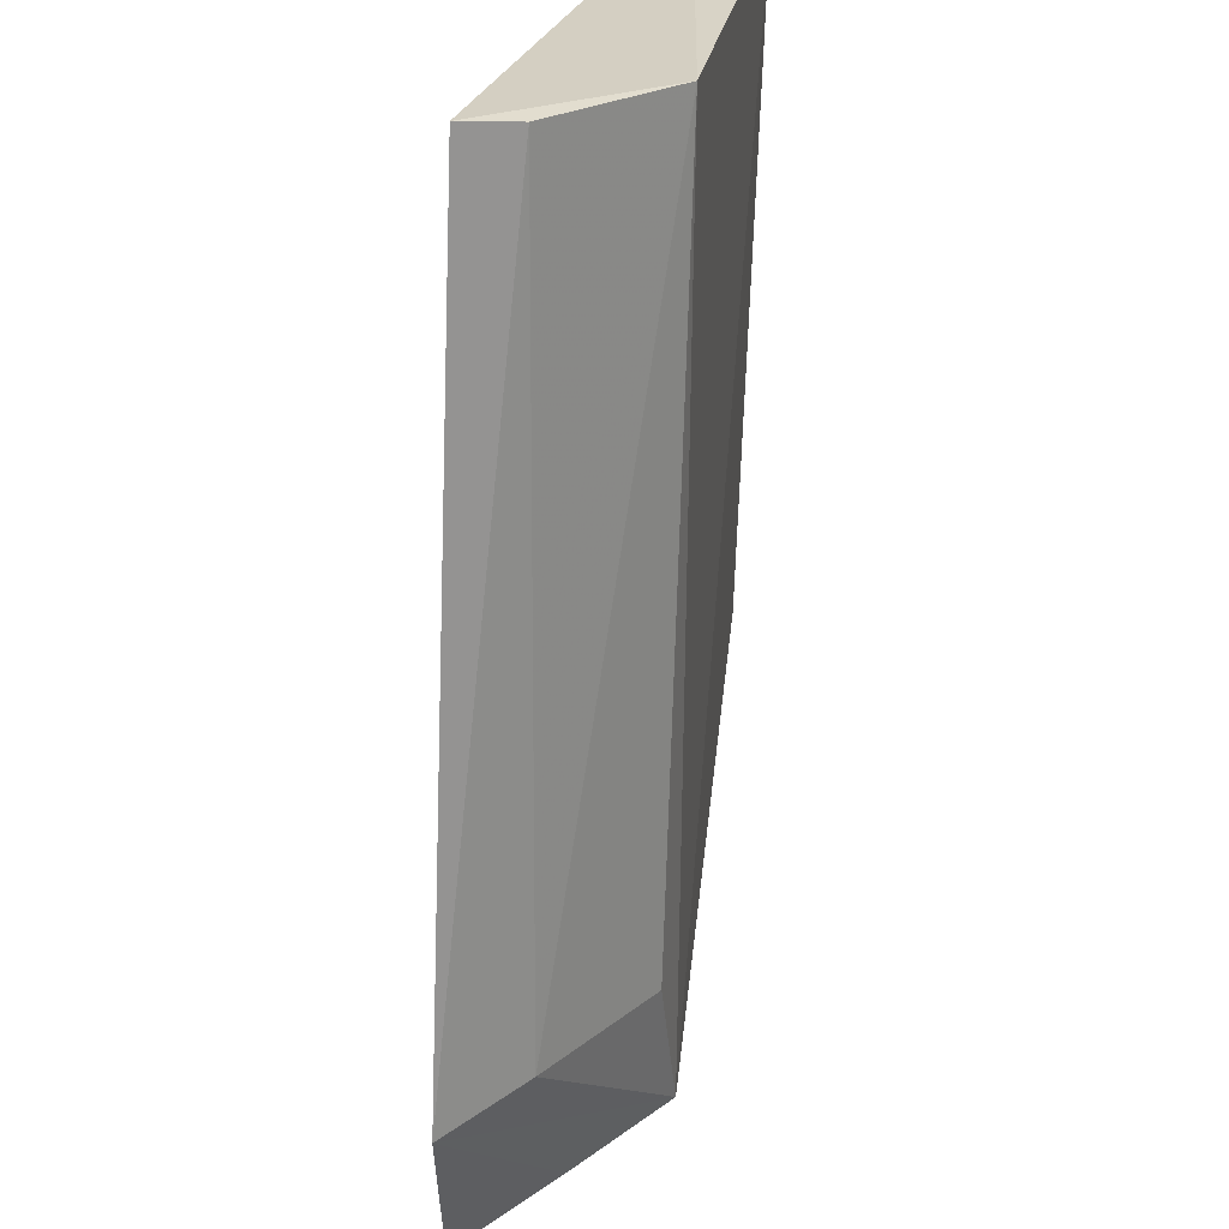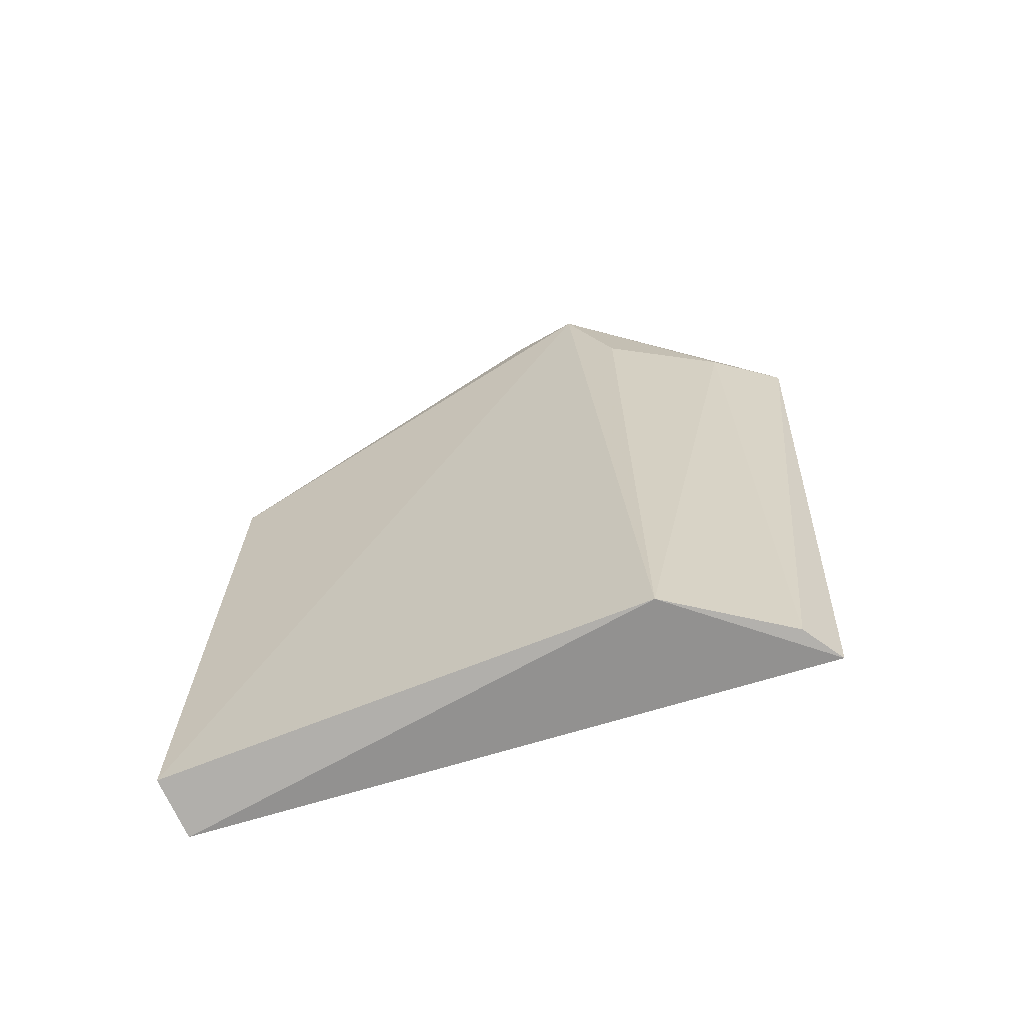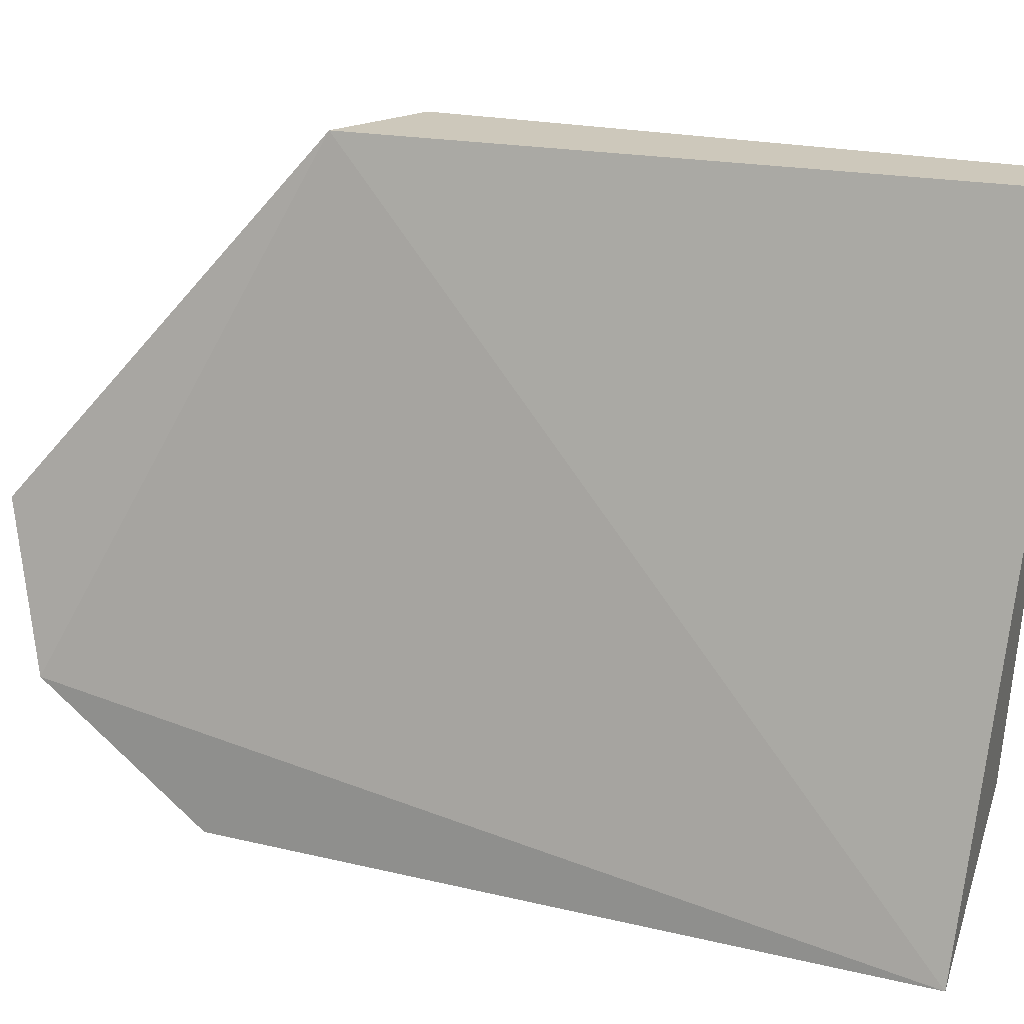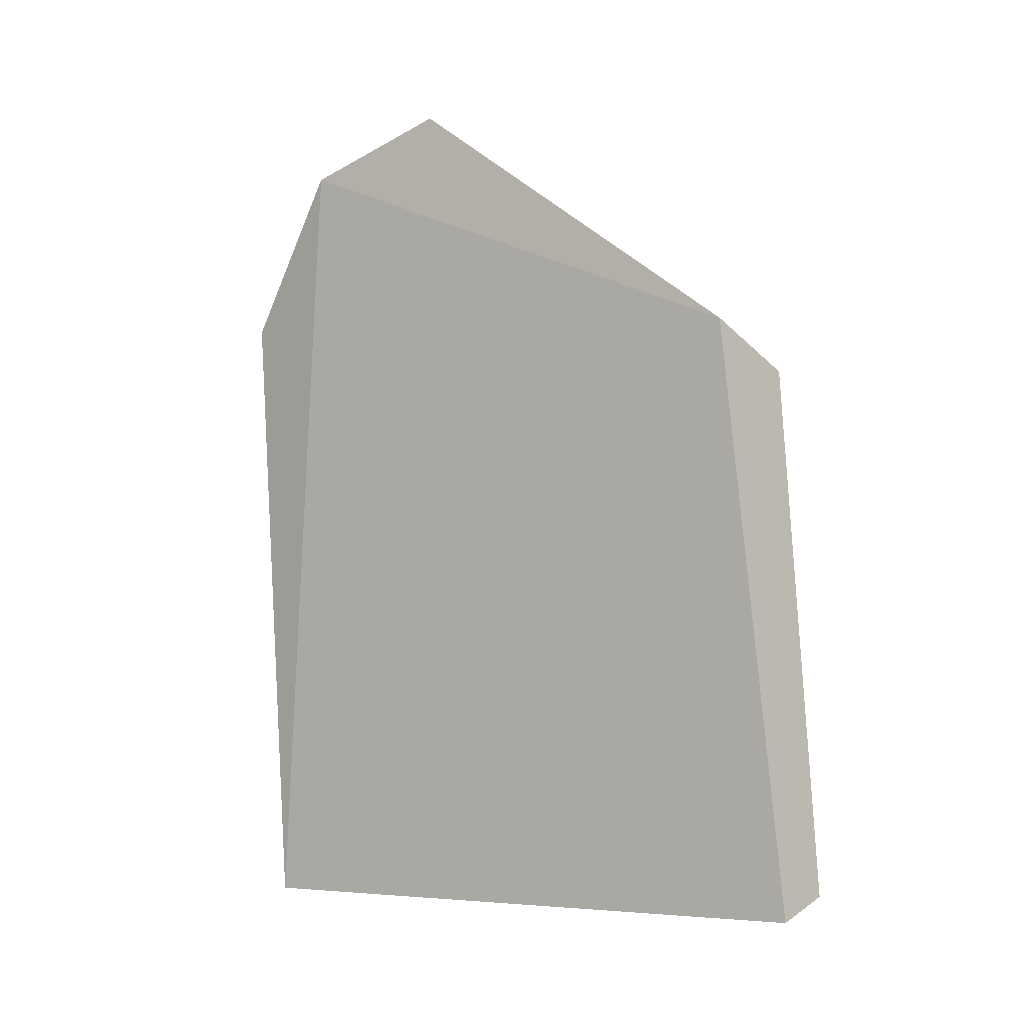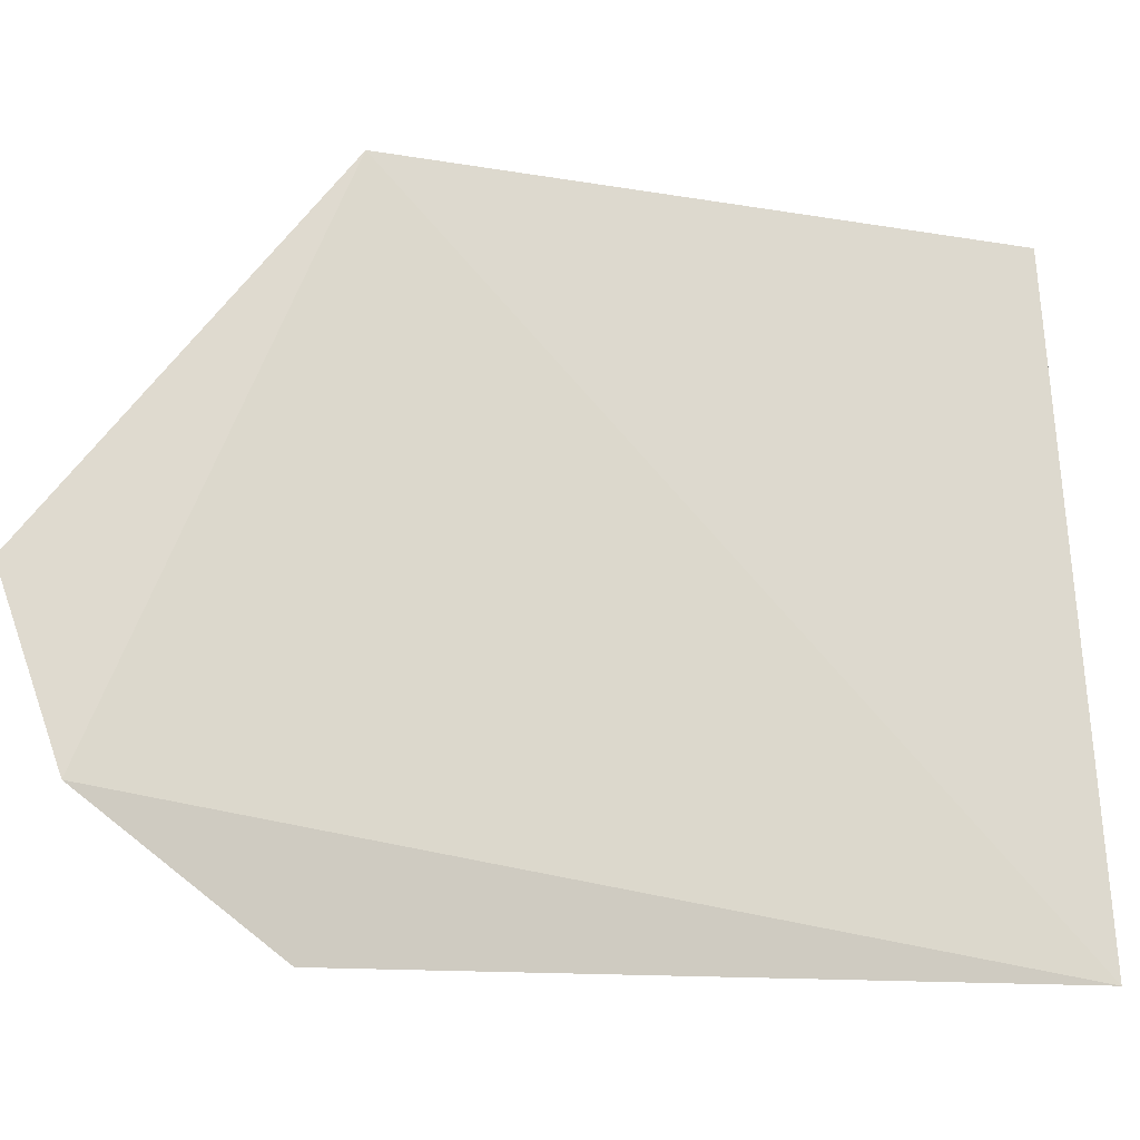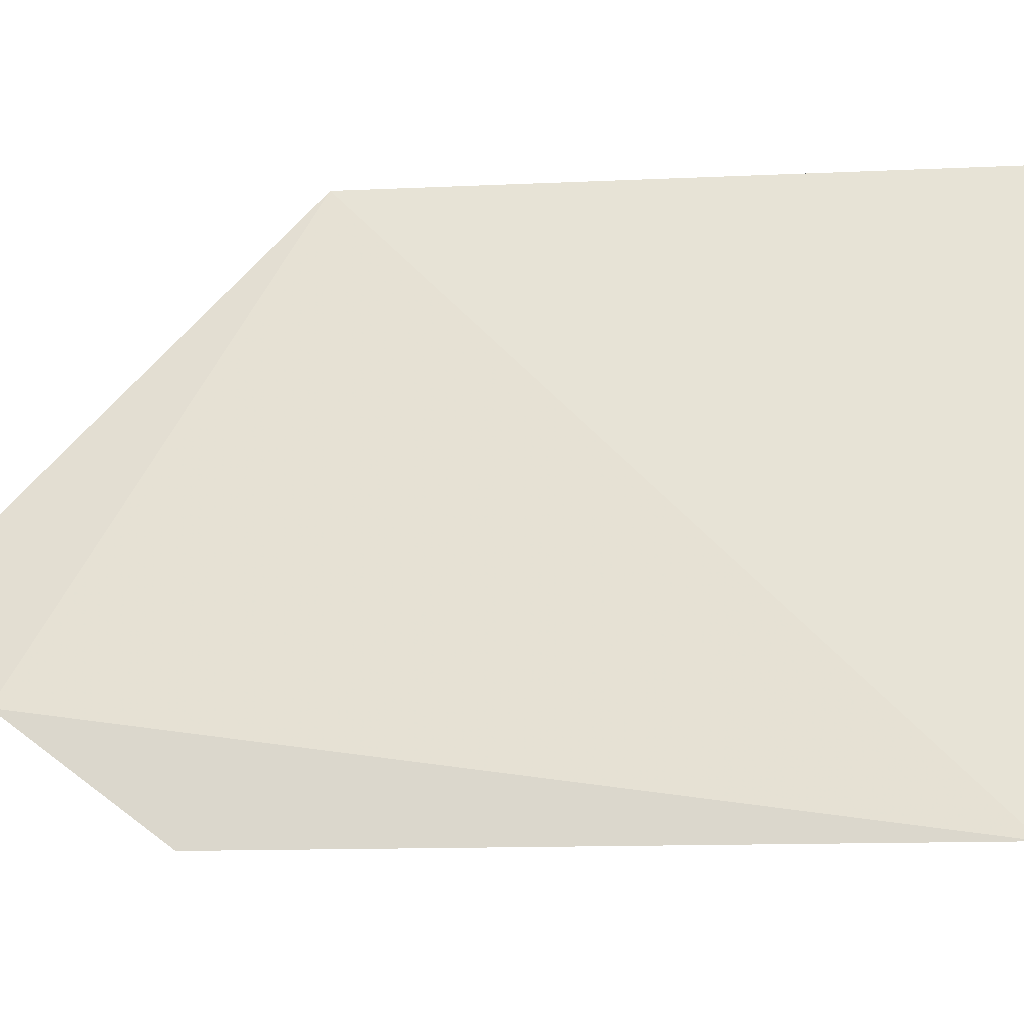
<metadata>
{"format":"obj","ext":"obj","renderer":"f3d","projection":"perspective","resolution":1024,"background":"white","views":[{"elev":-68.7,"azim":2.9,"up":"+Z"},{"elev":-58.7,"azim":121.2,"up":"+Y"},{"elev":21.9,"azim":-63.5,"up":"+Z"},{"elev":-9.0,"azim":-44.2,"up":"+Y"},{"elev":-8.9,"azim":-108.8,"up":"+Z"},{"elev":-18.0,"azim":-77.0,"up":"+Z"}]}
</metadata>
<code>
v 0.2138 -0.02011 -0.4167
v 0.2124 -0.01596 -0.4841
v 0.2151 0.05601 -0.4167
v 0.1893 0.09884 -0.4621
v 0.1935 -0.01708 -0.5
v 0.2066 0.08376 -0.4716
v 0.2022 0.06144 -0.4167
v 0.2215 -0.01684 -0.4167
v 0.2066 0.08376 -0.4621
v 0.1858 0.07147 -0.4987
v 0.1846 0.09296 -0.4825
v 0.1986 0.09145 -0.4621
v 0.2059 0.06838 -0.4788
v 0.1994 -0.01616 -0.4973
v 0.1961 0.08702 -0.4791
v 0.1946 0.06955 -0.4915
f 5 2 1
f 7 1 3
f 7 3 4
f 7 5 1
f 8 1 2
f 8 3 1
f 8 6 3
f 8 2 6
f 9 3 6
f 11 7 4
f 11 5 7
f 11 10 5
f 11 4 6
f 12 9 6
f 12 6 4
f 12 4 3
f 12 3 9
f 13 6 2
f 14 2 5
f 14 5 10
f 15 11 6
f 15 6 10
f 15 10 11
f 16 10 6
f 16 6 13
f 16 13 2
f 16 14 10
f 16 2 14

</code>
